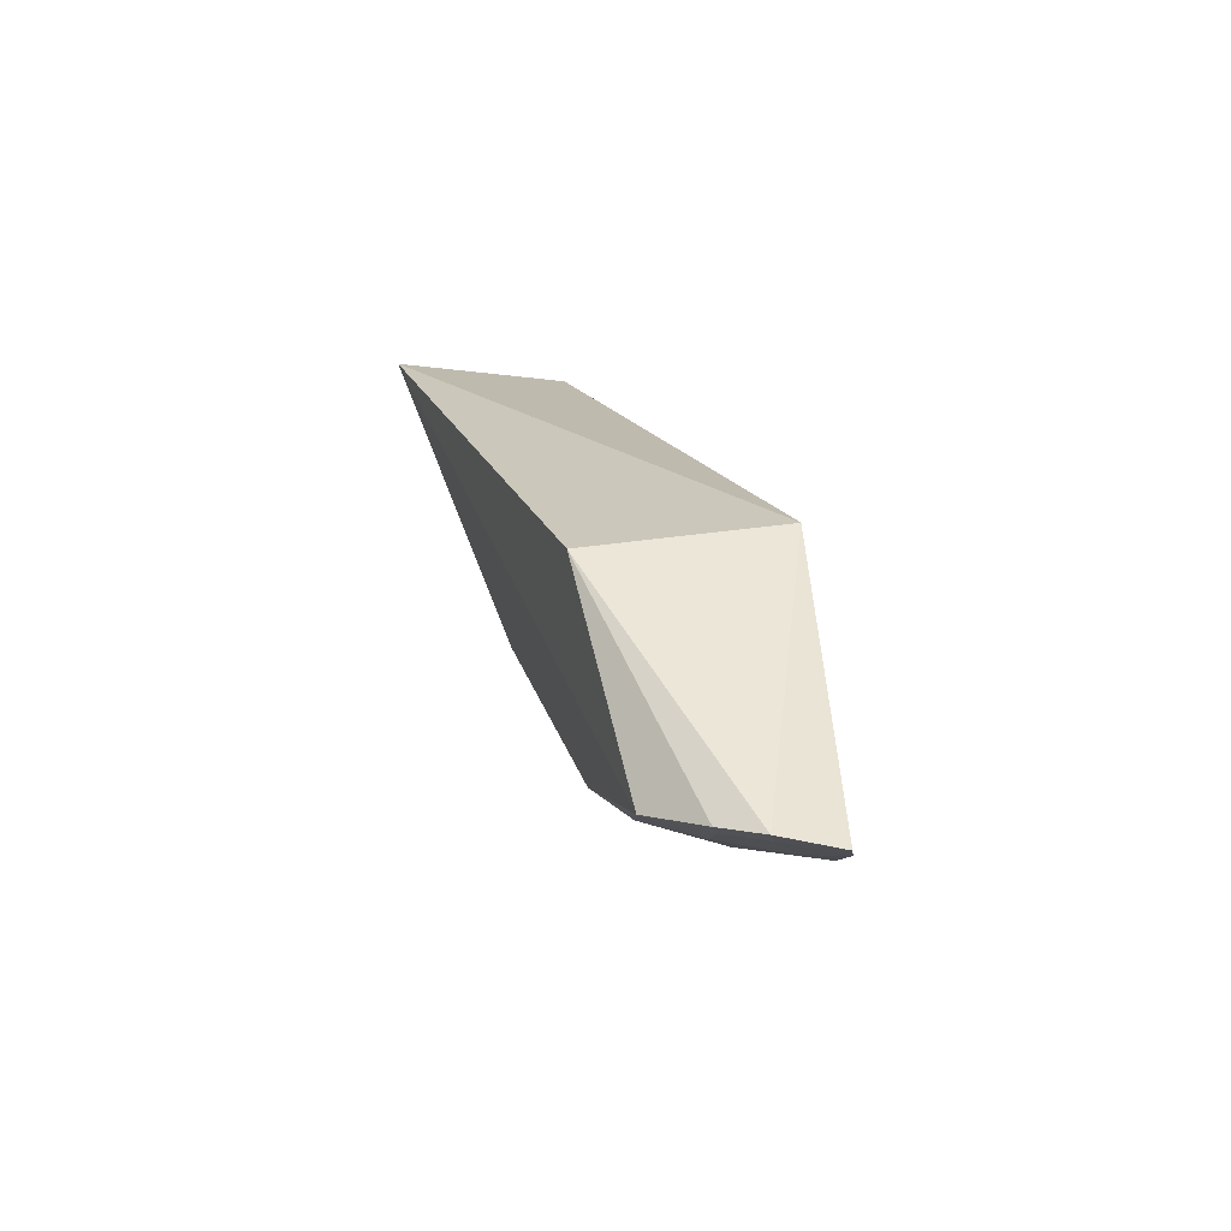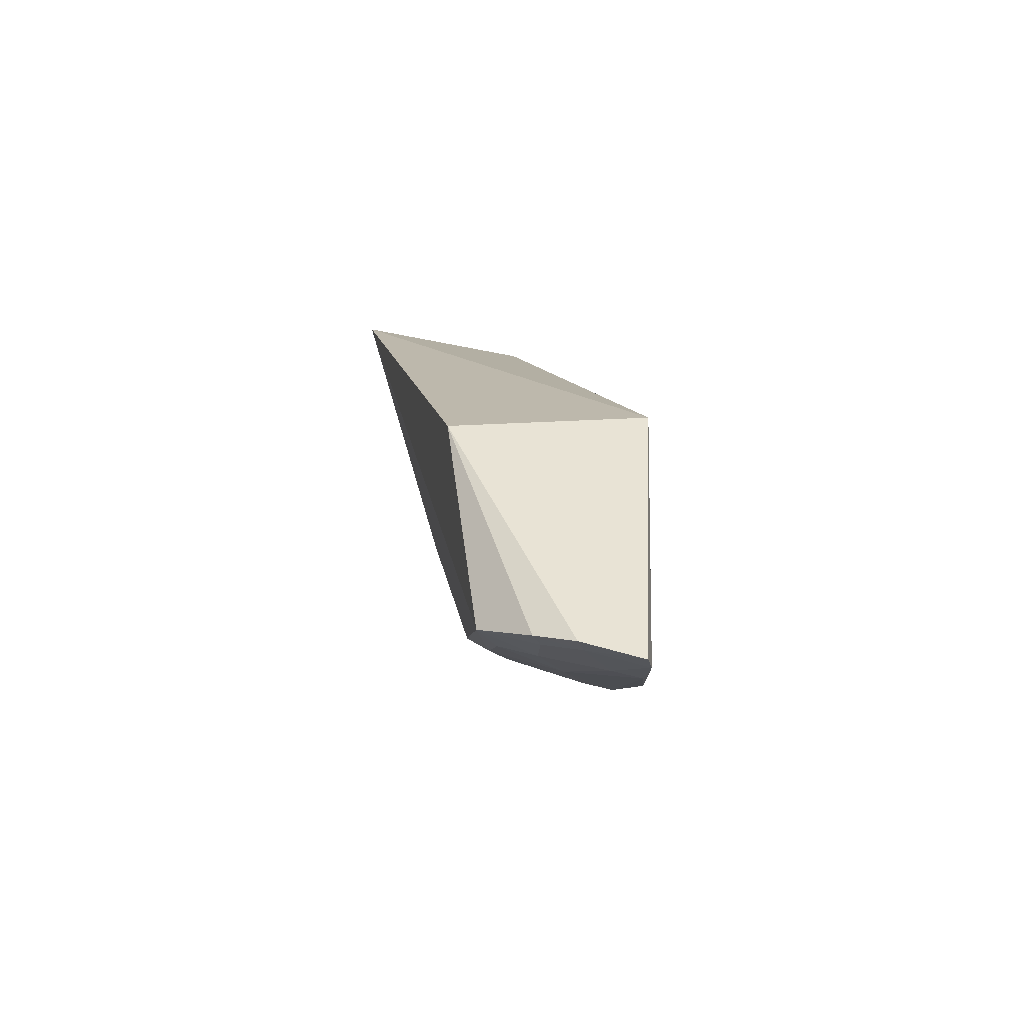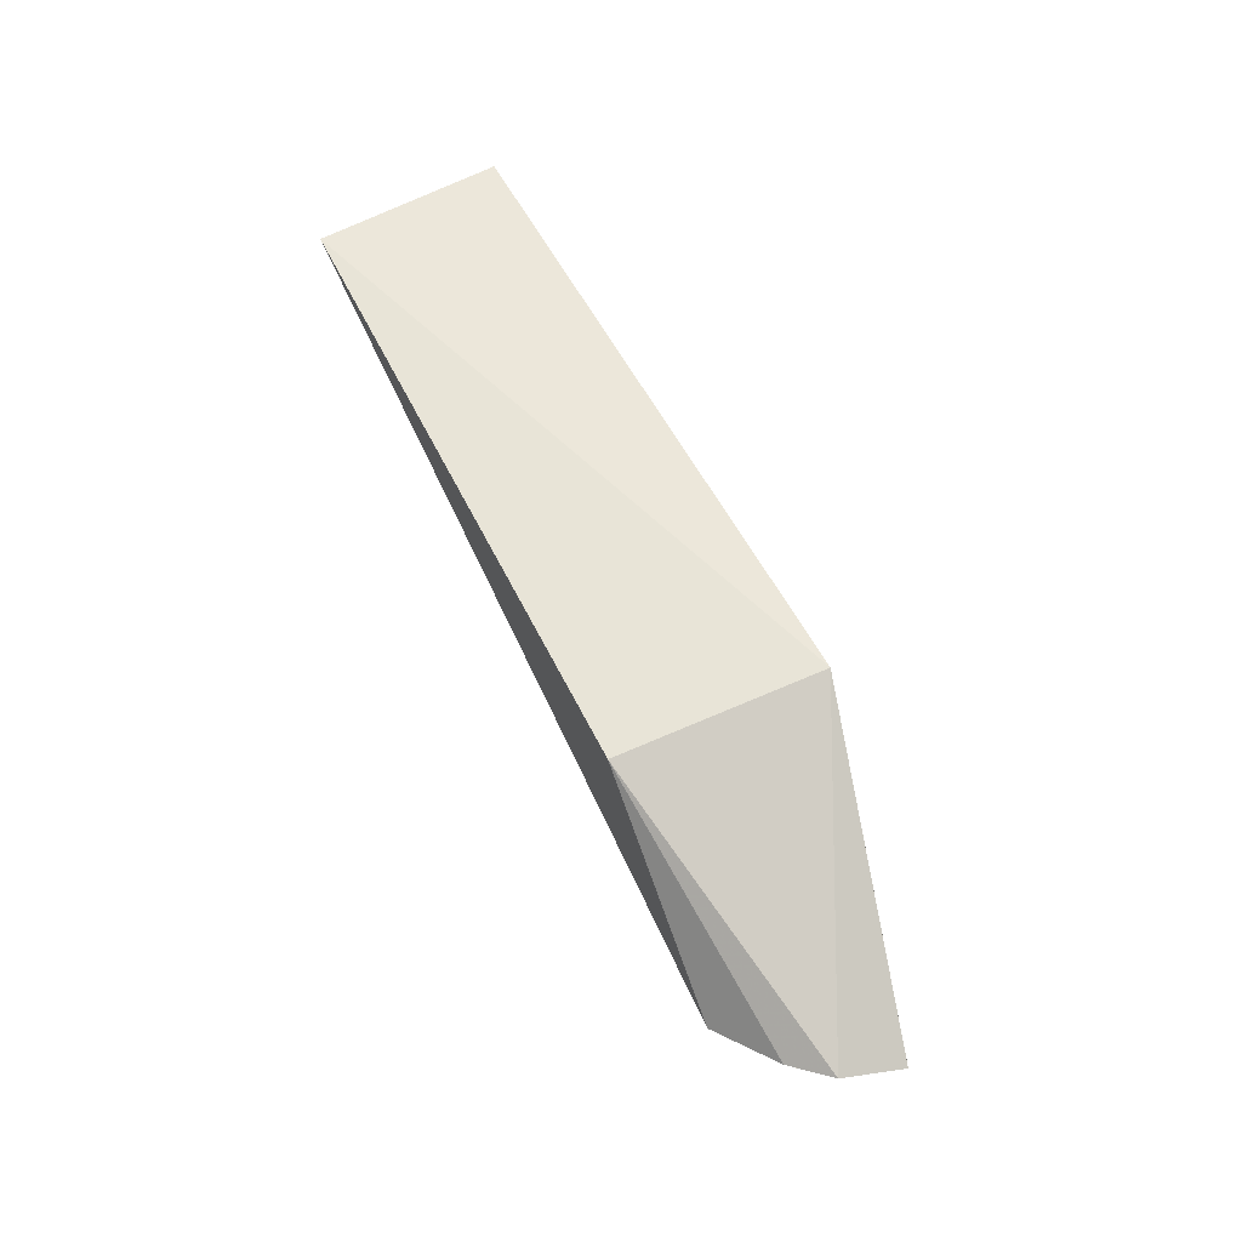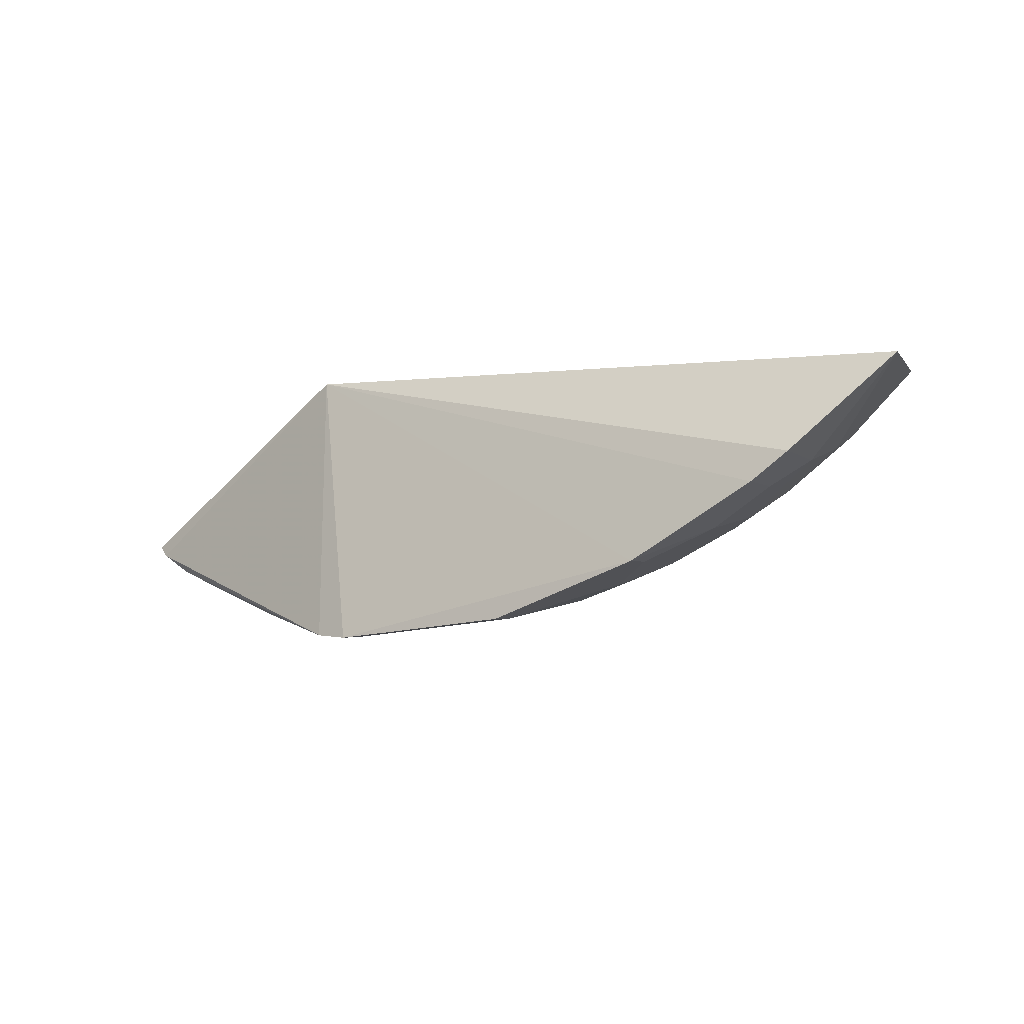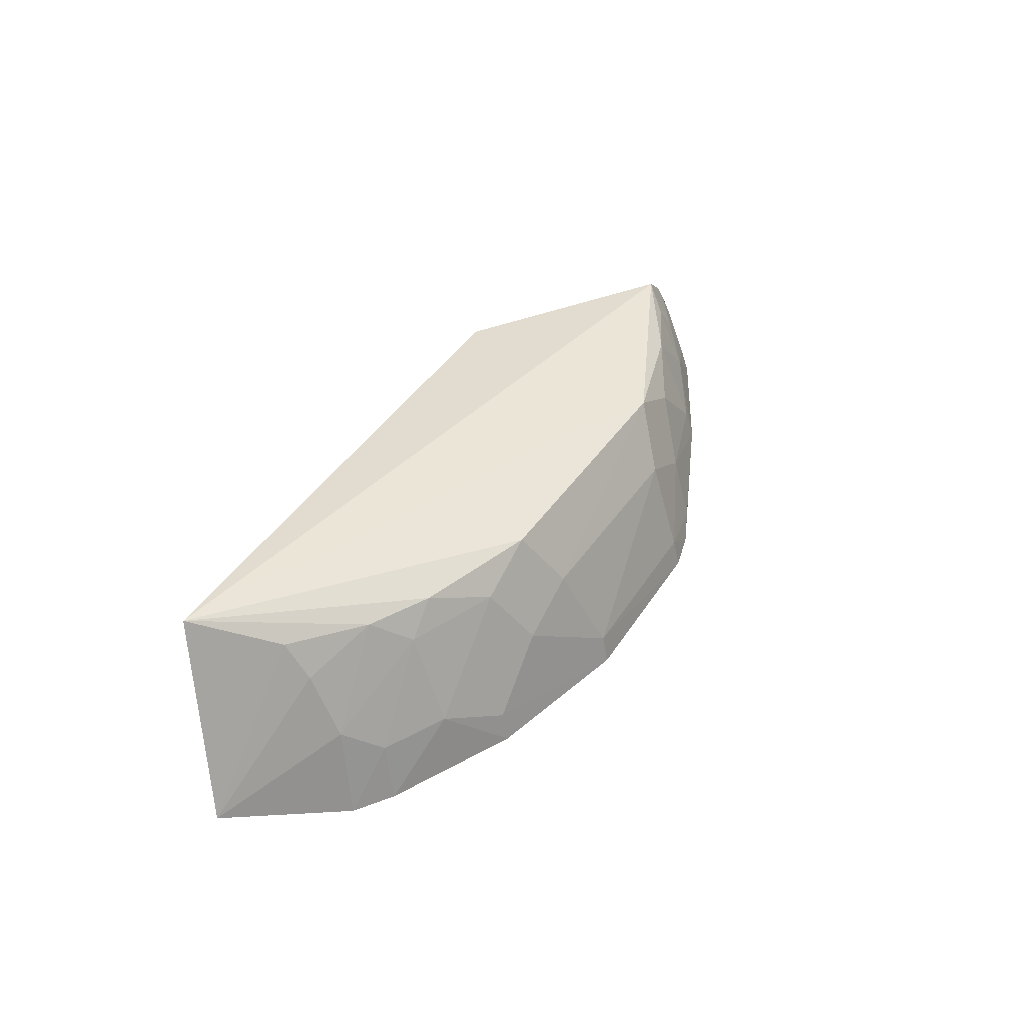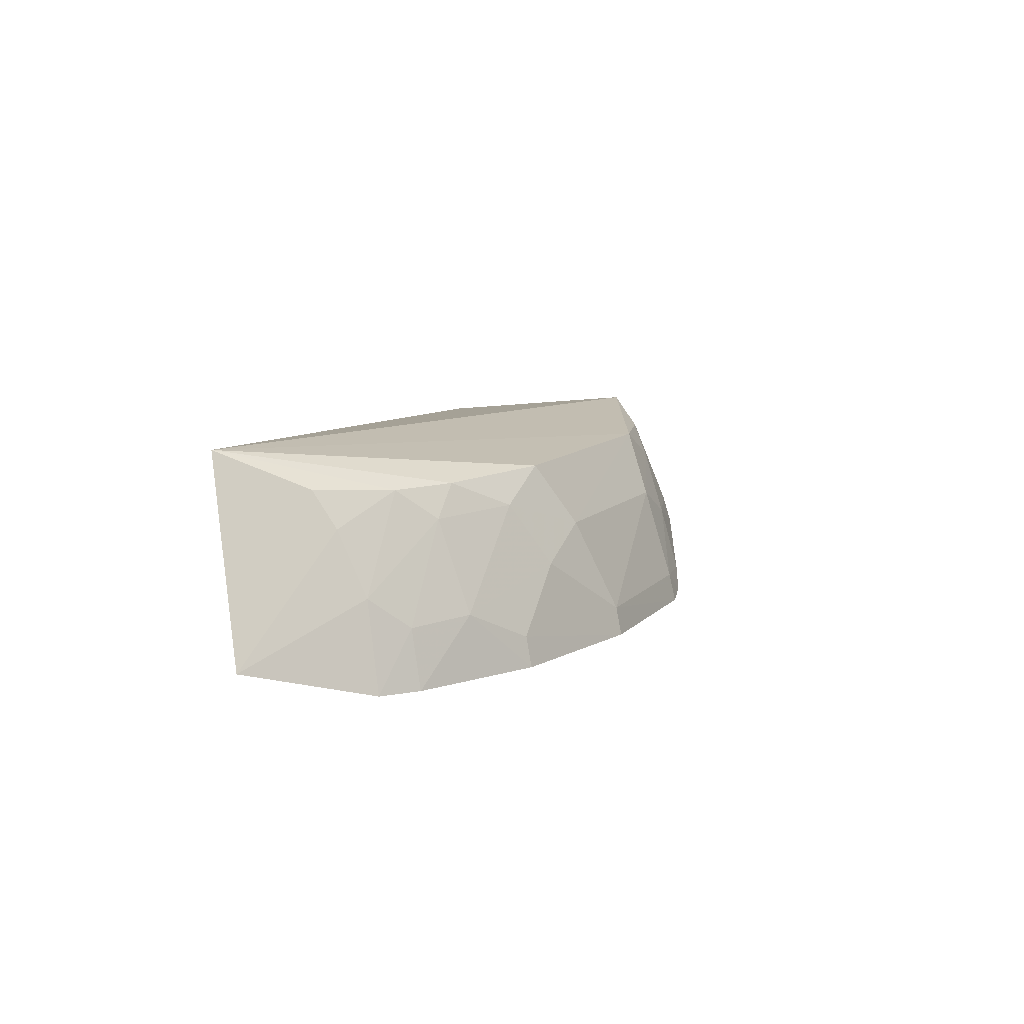
<metadata>
{"format":"obj","ext":"obj","renderer":"f3d","projection":"perspective","resolution":1024,"background":"white","views":[{"elev":25.0,"azim":-105.9,"up":"+Z"},{"elev":18.2,"azim":-98.9,"up":"+Z"},{"elev":63.4,"azim":-114.1,"up":"+Z"},{"elev":-16.9,"azim":32.0,"up":"+Z"},{"elev":38.7,"azim":119.6,"up":"+Y"},{"elev":9.8,"azim":113.7,"up":"+Y"}]}
</metadata>
<code>
v 0.231 0.0797 -0.3965
v 0.1856 0.06327 -0.4379
v 0.1216 0.1461 -0.4419
v -0.1573 0.1564 -0.4169
v -0.06623 0.06536 -0.3561
v -0.04858 0.06207 -0.4914
v 0.2068 0.1678 -0.3715
v 0.03828 0.06269 -0.493
v -0.06217 0.1478 -0.4595
v -0.2016 0.0952 -0.4154
v 0.1097 0.06176 -0.476
v -0.06623 0.1563 -0.3561
v 0.1802 0.1328 -0.416
v -0.1213 0.09163 -0.4635
v -0.04848 0.1189 -0.4745
v 0.06608 0.1476 -0.4591
v -0.1951 0.09215 -0.4218
v 0.1682 0.06244 -0.449
v -0.1959 0.122 -0.4083
v 0.1823 0.1495 -0.4052
v 0.1796 0.1037 -0.4297
v -0.1189 0.1457 -0.4425
v 0.03763 0.07572 -0.4901
v -0.09072 0.1334 -0.4589
v -0.07667 0.1046 -0.4738
v 0.05175 0.119 -0.4742
v -0.06517 0.06441 -0.4877
v -0.1464 0.1181 -0.4424
v 0.1372 0.09037 -0.458
v -0.1827 0.1376 -0.4103
v -0.1898 0.1184 -0.4149
v 0.1499 0.1461 -0.4282
v 0.1654 0.08915 -0.4435
v -0.04804 0.07557 -0.4884
v 0.08055 0.1043 -0.4734
v -0.12 0.1047 -0.4599
v -0.1786 0.09155 -0.4335
v -0.07593 0.07401 -0.4829
v -0.1467 0.1463 -0.429
v 0.136 0.132 -0.4422
v 0.1091 0.07561 -0.4731
v 0.09454 0.1331 -0.4584
v -0.1769 0.1046 -0.43
v -0.1609 0.1316 -0.4284
v -0.1769 0.1333 -0.4168
f 5 2 1
f 7 5 1
f 9 4 7
f 11 5 6
f 11 6 8
f 12 7 4
f 12 5 7
f 16 9 7
f 16 7 3
f 17 5 10
f 18 2 5
f 18 5 11
f 19 10 5
f 19 5 12
f 20 7 1
f 20 1 13
f 21 13 1
f 21 1 2
f 22 4 9
f 23 8 6
f 24 9 15
f 24 22 9
f 25 24 15
f 26 15 9
f 26 9 16
f 26 23 15
f 27 6 5
f 27 5 17
f 29 18 11
f 30 19 12
f 30 12 4
f 31 17 10
f 31 10 19
f 31 19 30
f 32 20 13
f 32 3 7
f 32 7 20
f 32 13 21
f 33 21 2
f 33 2 18
f 33 18 29
f 34 23 6
f 34 15 23
f 34 25 15
f 34 6 27
f 35 8 23
f 35 23 26
f 36 22 24
f 36 28 22
f 36 14 28
f 36 25 14
f 36 24 25
f 37 27 17
f 37 14 27
f 37 28 14
f 38 27 14
f 38 14 25
f 38 34 27
f 38 25 34
f 39 4 22
f 39 22 28
f 40 3 32
f 40 33 29
f 40 32 21
f 40 21 33
f 41 11 8
f 41 8 35
f 41 35 29
f 41 29 11
f 42 16 3
f 42 3 40
f 42 40 29
f 42 29 35
f 42 35 26
f 42 26 16
f 43 28 37
f 43 37 17
f 43 17 31
f 44 4 39
f 44 39 28
f 44 28 43
f 45 30 4
f 45 4 44
f 45 31 30
f 45 44 43
f 45 43 31

</code>
